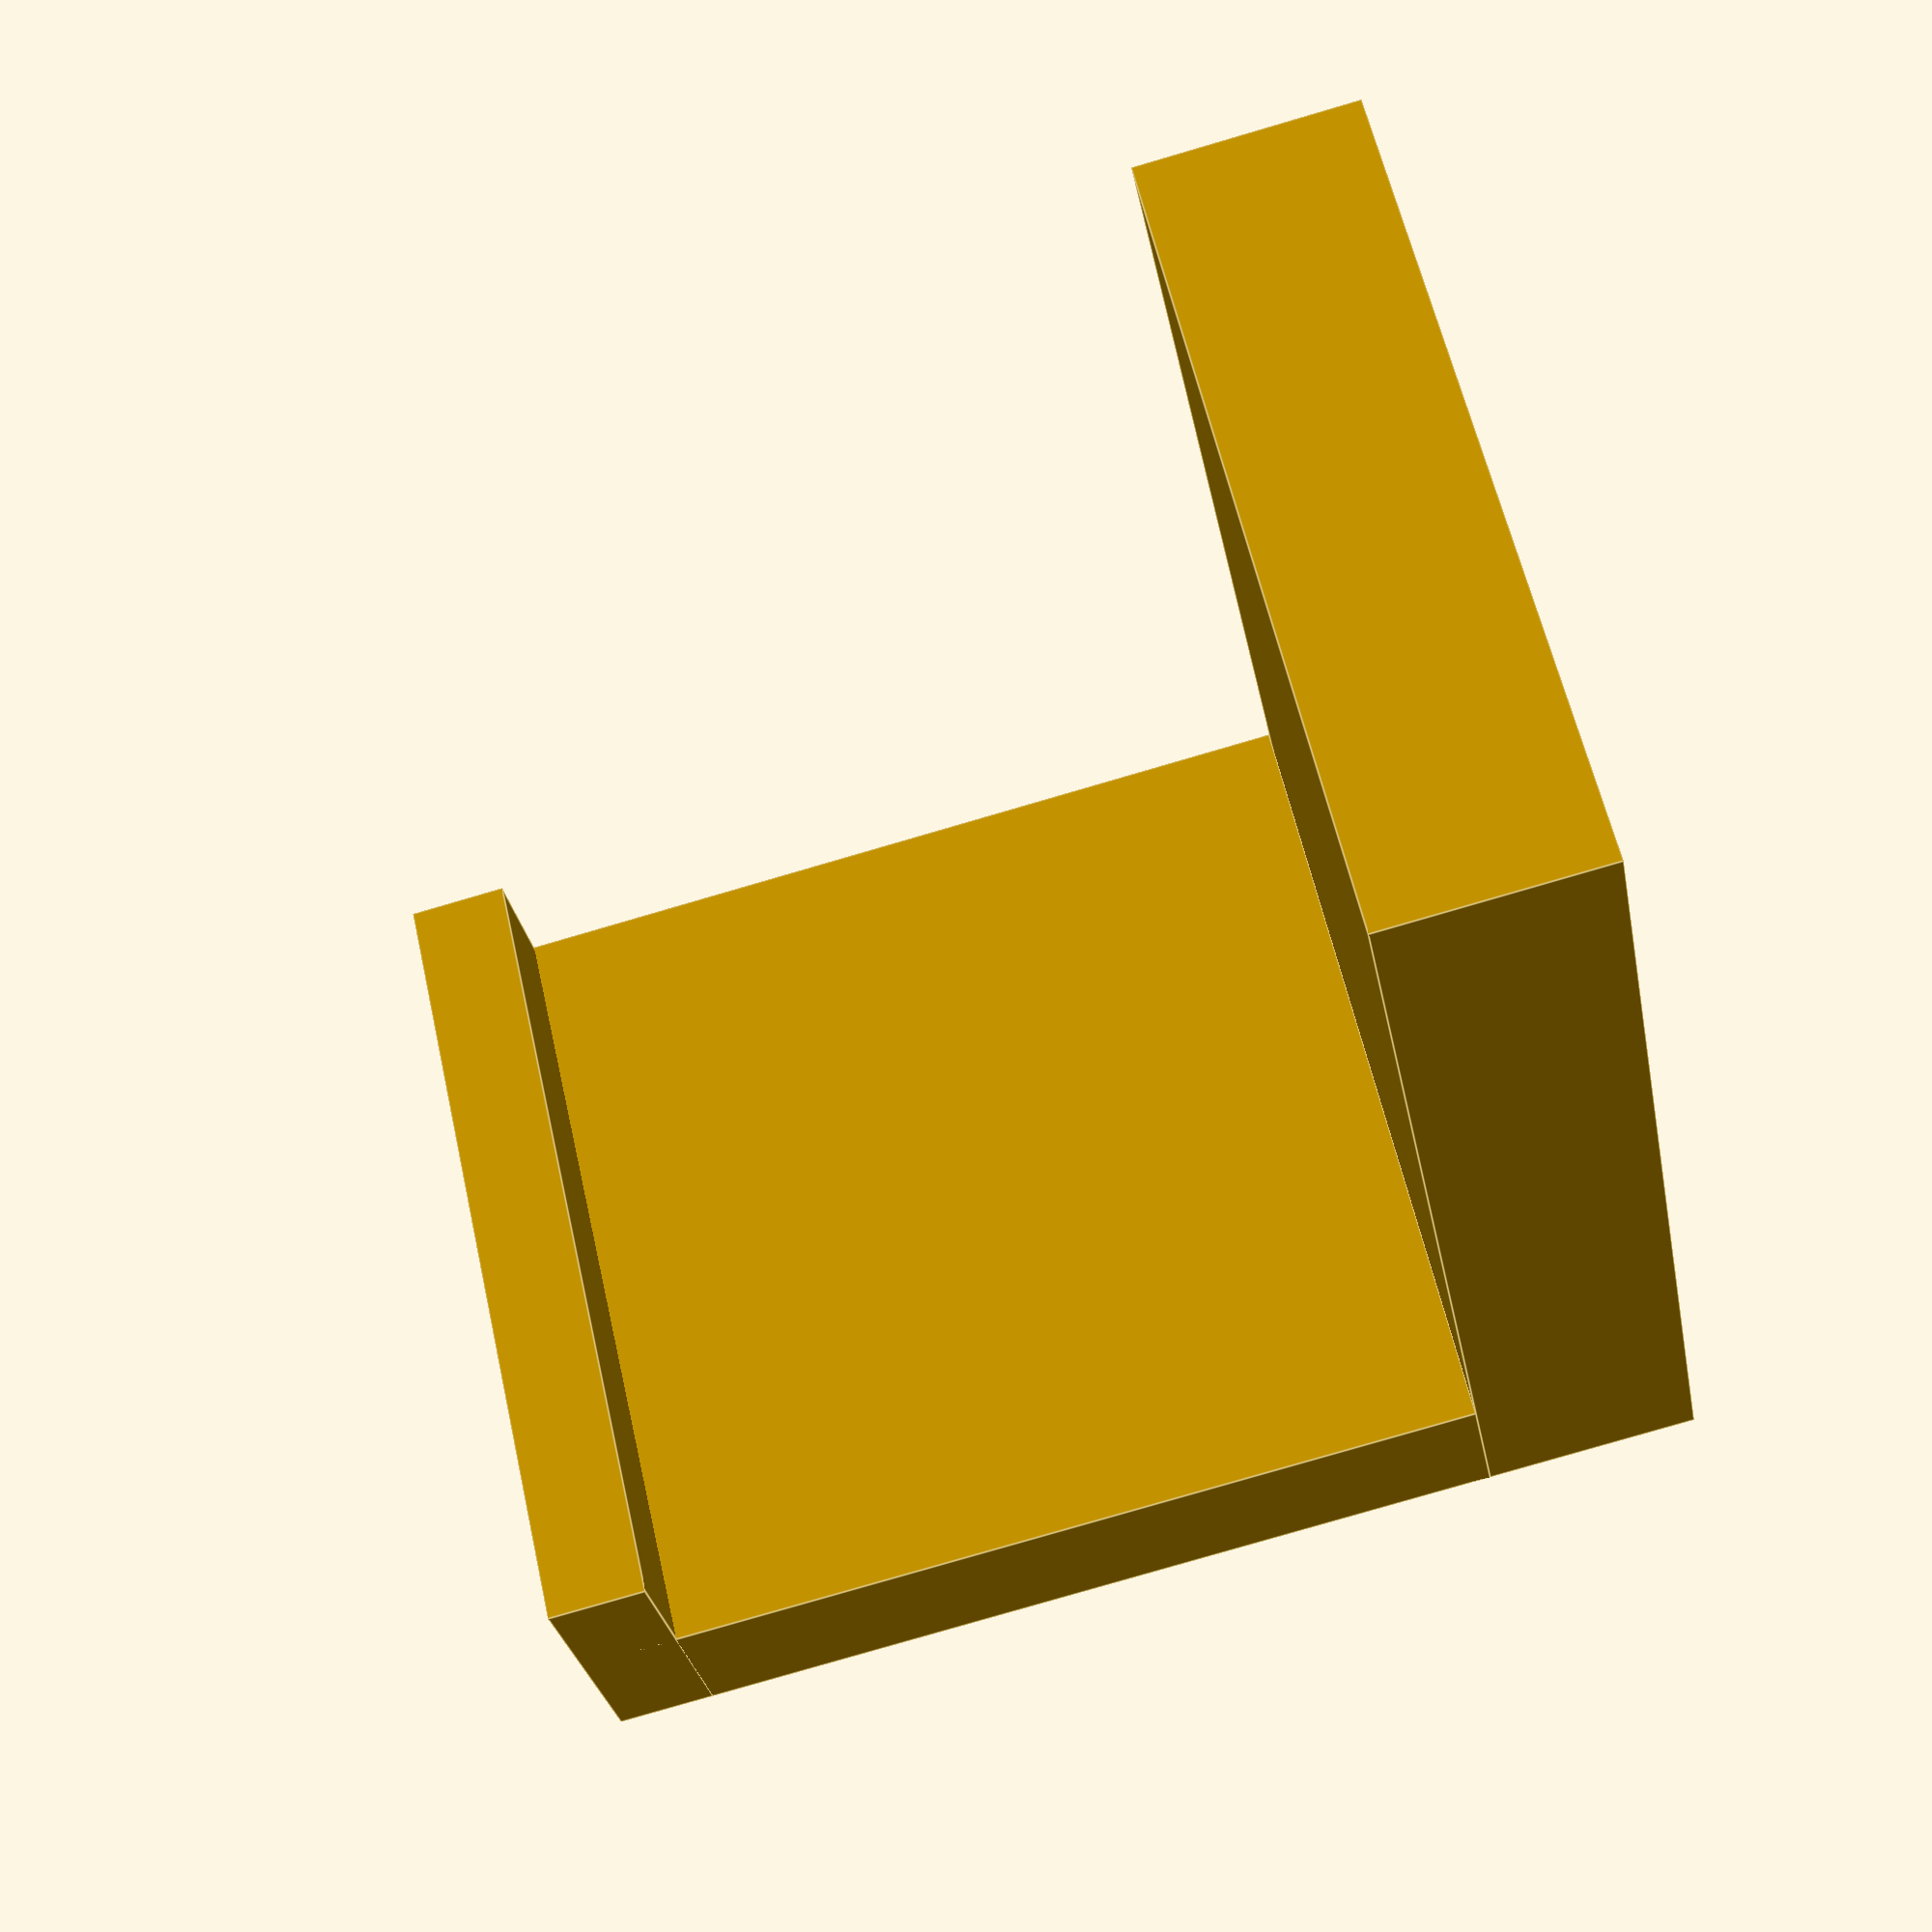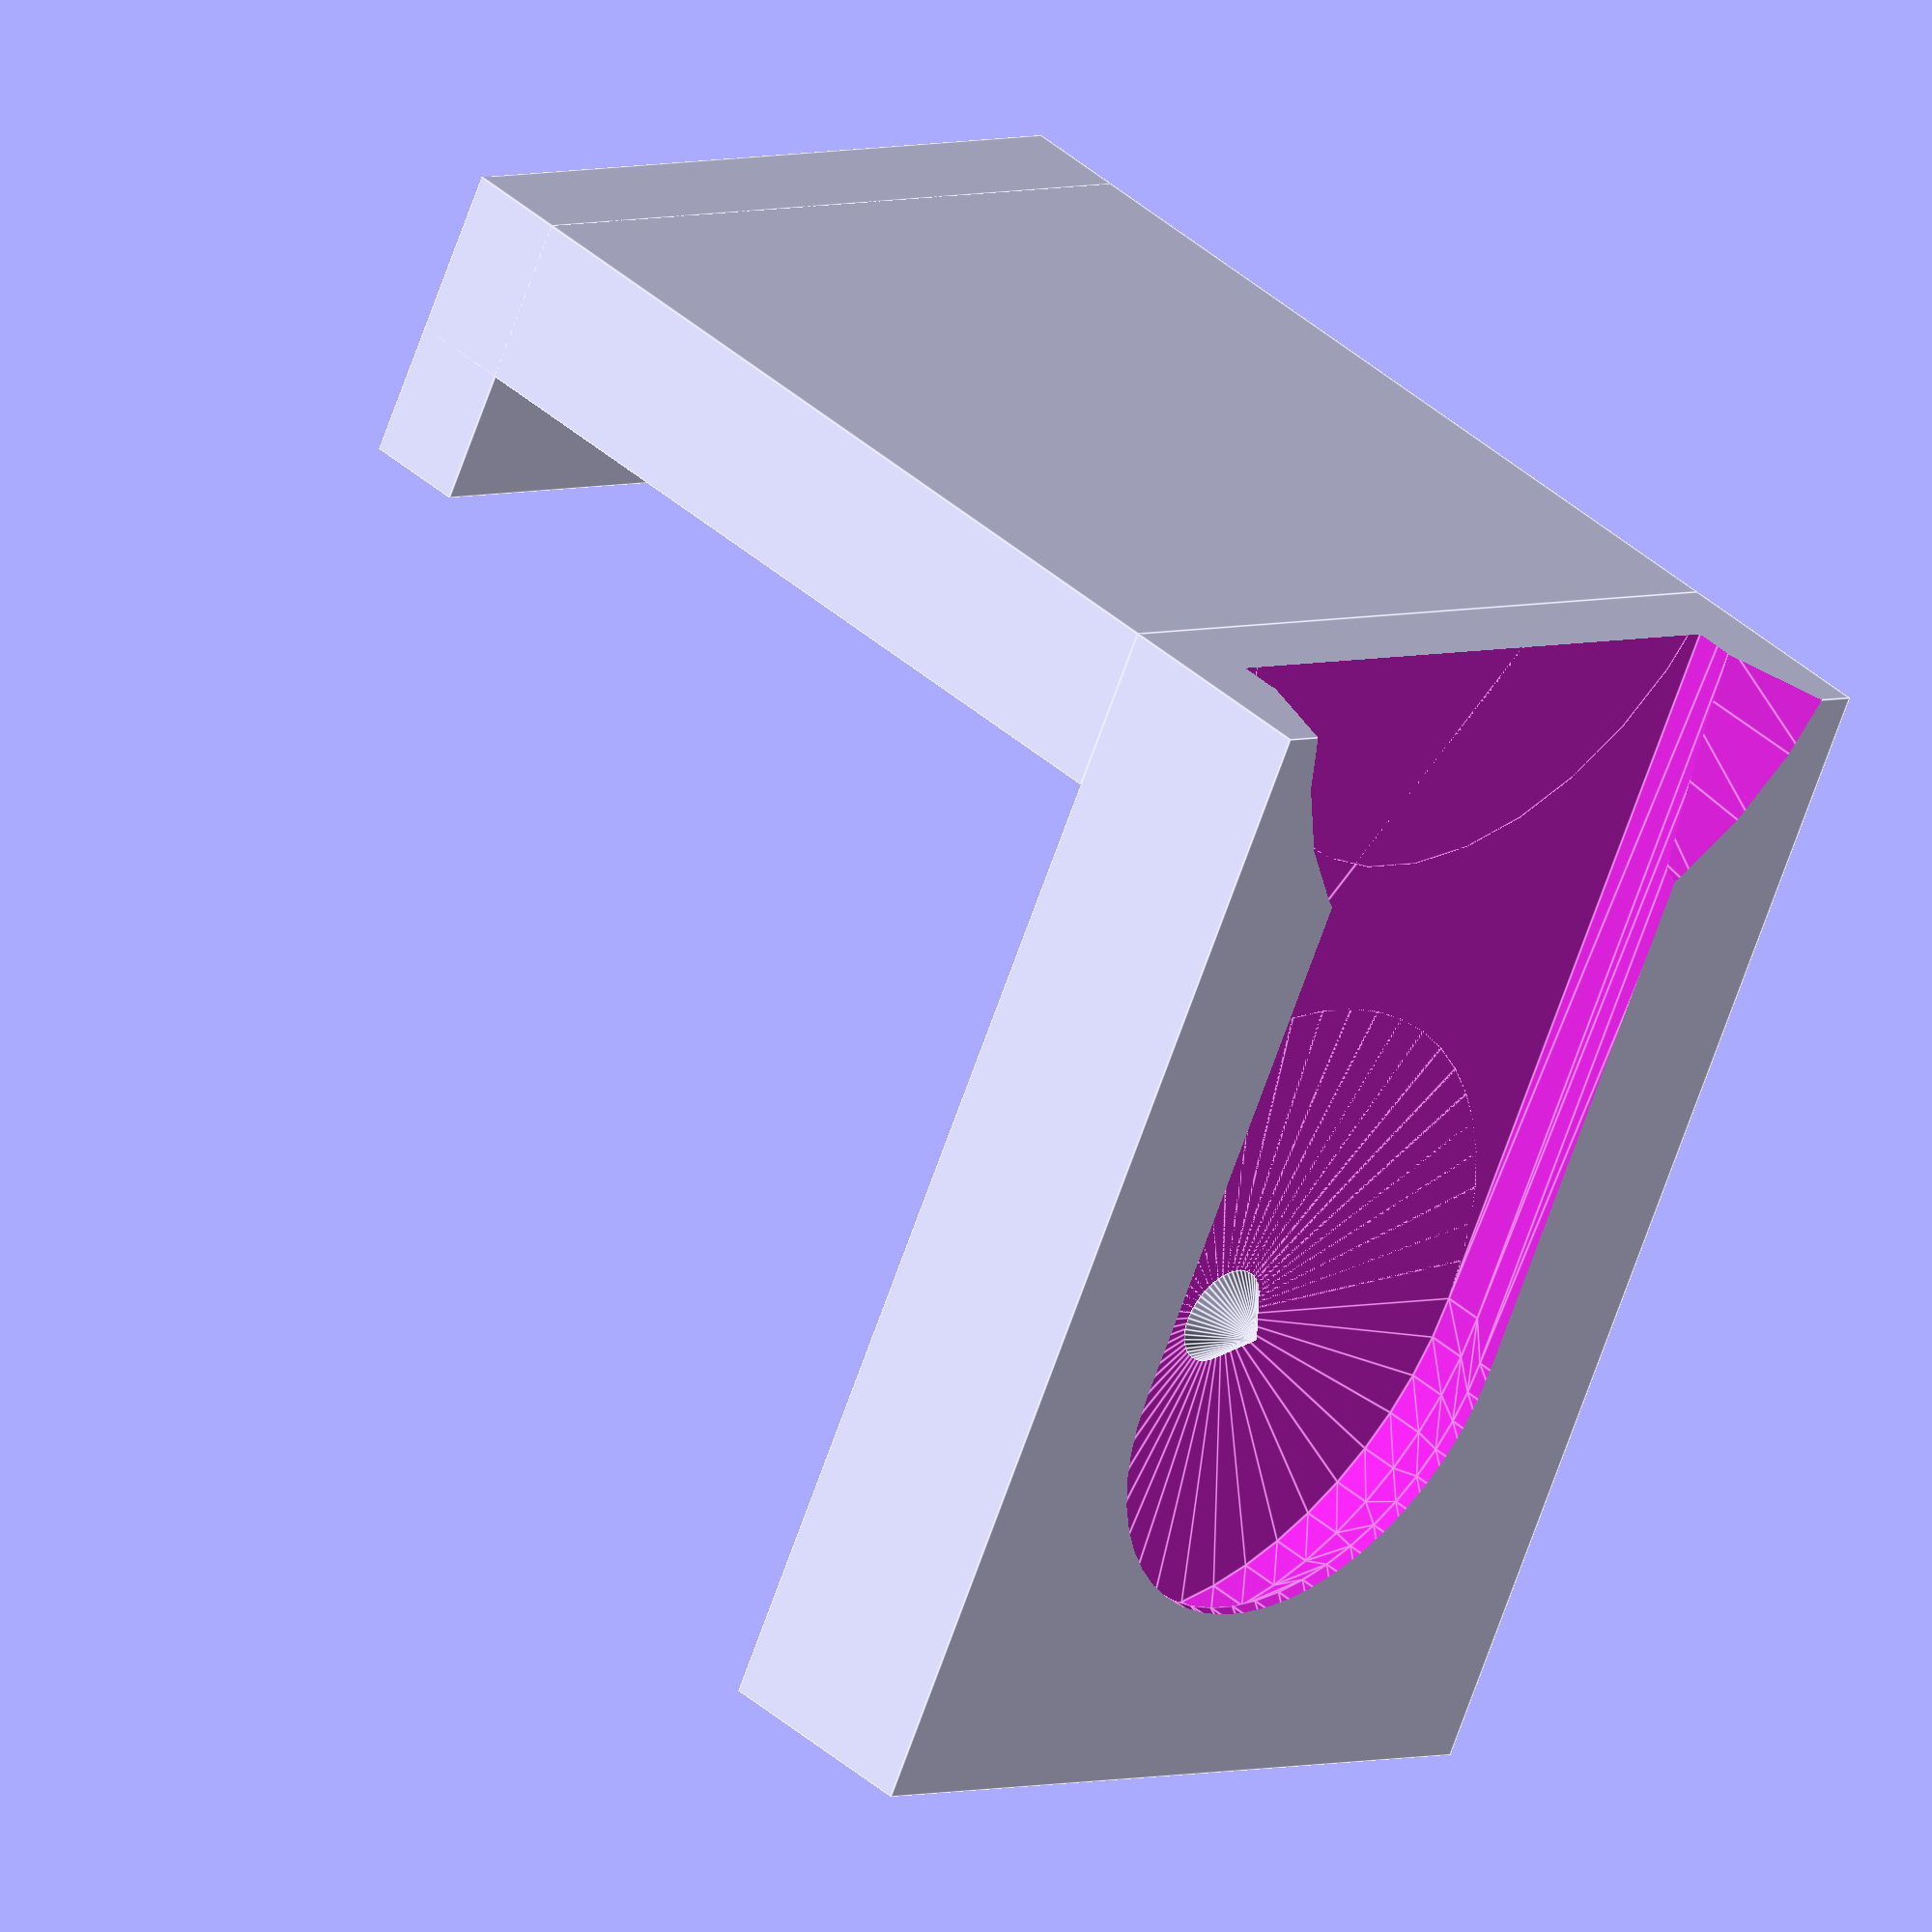
<openscad>
/*Created by Andy Levesque
Credit to @David D on Printables and Jonathan at Keep Making for Multiconnect and Multiboard, respectively
Licensed Creative Commons 4.0 Attribution Non-Commercial Sharable with Attribution
*/

/* [Standard Parameters] */
hookWidth = 25;
hookInternalDepth = 25;
hookLipHeight = 4;
hookStyle = "standard"; // ["standard", "round"]
hookQuantity = 1;

/*[Additional Customization]*/
hookLipThickness = 3;
hookBottomThickness = 5;
backHeight = 35;
hookSpacing = 20;


/*[Slot Customization]*/
//Distance between Multiconnect slots on the back (25mm is standard for MultiBoard)
distanceBetweenSlots = 25;
//QuickRelease removes the small indent in the top of the slots that lock the part into place
slotQuickRelease = false;
//Dimple scale tweaks the size of the dimple in the slot for printers that need a larger dimple to print correctly
dimpleScale = 1; //[0.5:.05:1.5]
//Scale the size of slots in the back (1.015 scale is default for a tight fit. Increase if your finding poor fit. )
slotTolerance = 1.00; //[0.925:0.005:1.075]
//Move the slot in (positive) or out (negative)
slotDepthMicroadjustment = 0; //[-.5:0.05:.5]
//enable a slot on-ramp for easy mounting of tall items
onRampEnabled = true;
//frequency of slots for on-ramp. 1 = every slot; 2 = every 2 slots; etc.
onRampEveryXSlots = 1;


/*[Hidden]*/
hookOverallWidth = hookWidth * hookQuantity + hookSpacing * (hookQuantity - 1);
backWidth = max(distanceBetweenSlots,hookOverallWidth);

//Hook
union(){
    //back
    translate(v = [-backWidth/2,0,0]) 
        multiconnectBack(backWidth = backWidth, backHeight = backHeight, distanceBetweenSlots = distanceBetweenSlots);
 
    for (i=[0:hookQuantity-1]){
        if (hookStyle == "standard") {
            translate([-backWidth/2 + i*hookSpacing + i*hookWidth + hookWidth/2,0,0]) 
                hookStandard(hookWidth, hookInternalDepth, hookLipThickness, hookBottomThickness);
        } else if (hookStyle == "round") {

            // This slices the bottom off the rounded hook so it can print cleanly
            difference(){
                translate([-backWidth/2 + i*hookSpacing + i*hookWidth + hookWidth/2,0,-1]) {
                    roundedHook(hookInternalDepth, hookWidth, hookLipHeight);
                }
                translate([-backWidth/2,0,-10]) cube(size=[backWidth, hookInternalDepth + hookWidth,10]);
            }
        }
    }
}

//BEGIN MODULES
//Standard Hook
module hookStandard(hookWidth, hookInternalDepth, hookLipThickness, hookBottomThickness) 
{
    union() {
        //hook base
        translate(v = [-hookWidth/2,0,0]) 
            cube(size = [hookWidth,hookInternalDepth+hookLipThickness,hookBottomThickness]);
        //hook lip
        translate(v = [-hookWidth/2,hookInternalDepth,0]) 
            cube(size = [hookWidth,hookLipThickness,hookLipHeight+hookBottomThickness]);
    }
}

// Single rounded hook
module roundedHook(hookInternalDepth, hookWidth, hookLipHeight) {
    // length
        translate(v = [0, hookInternalDepth, hookWidth/2])
    rotate([90,0,0]) 
    linear_extrude(hookInternalDepth) circle(hookWidth/2);

    // curve
    translate([0,hookInternalDepth,hookWidth])
    rotate([0,90,0])
    rotate_extrude(angle=90)
    translate([hookWidth/2,0,0])
    circle(hookWidth/2);
       
    //curve 
            translate([0,hookInternalDepth + hookWidth/2,hookWidth])
    cylinder(h = hookLipHeight - hookWidth/2, r = hookWidth/2);

    // hook end
    translate([0,hookInternalDepth + hookWidth/2, hookWidth/2 + hookLipHeight])
    sphere(r = hookWidth/2);

}

//Slotted back Module
module multiconnectBack(backWidth, backHeight, distanceBetweenSlots)
{
    //slot count calculates how many slots can fit on the back. Based on internal width for buffer. 
    //slot width needs to be at least the distance between slot for at least 1 slot to generate
    let (backWidth = max(backWidth,distanceBetweenSlots), backHeight = max(backHeight, 25),slotCount = floor(backWidth/distanceBetweenSlots), backThickness = 6.5){
        difference() {
            translate(v = [0,-backThickness,0]) cube(size = [backWidth,backThickness,backHeight]);
            //Loop through slots and center on the item
            //Note: I kept doing math until it looked right. It's possible this can be simplified.
            for (slotNum = [0:1:slotCount-1]) {
                translate(v = [distanceBetweenSlots/2+(backWidth/distanceBetweenSlots-slotCount)*distanceBetweenSlots/2+slotNum*distanceBetweenSlots,-2.35+slotDepthMicroadjustment,backHeight-13]) {
                    slotTool(backHeight);
                }
            }
        }
    }
    //Create Slot Tool
    module slotTool(totalHeight) {
        scale(v = slotTolerance)
        //slot minus optional dimple with optional on-ramp
        let (slotProfile = [[0,0],[10.15,0],[10.15,1.2121],[7.65,3.712],[7.65,5],[0,5]])
        difference() {
            union() {
                //round top
                rotate(a = [90,0,0,]) 
                    rotate_extrude($fn=50) 
                        polygon(points = slotProfile);
                //long slot
                translate(v = [0,0,0]) 
                    rotate(a = [180,0,0]) 
                    linear_extrude(height = totalHeight+1) 
                        union(){
                            polygon(points = slotProfile);
                            mirror([1,0,0])
                                polygon(points = slotProfile);
                        }
                //on-ramp
                if(onRampEnabled)
                    for(y = [1:onRampEveryXSlots:totalHeight/distanceBetweenSlots])
                        translate(v = [0,-5,-y*distanceBetweenSlots]) 
                            rotate(a = [-90,0,0]) 
                                cylinder(h = 5, r1 = 12, r2 = 10.15);
            }
            //dimple
            if (slotQuickRelease == false)
                scale(v = dimpleScale) 
                rotate(a = [90,0,0,]) 
                    rotate_extrude($fn=50) 
                        polygon(points = [[0,0],[0,1.5],[1.5,0]]);
        }
    }
}
</openscad>
<views>
elev=208.7 azim=77.3 roll=169.7 proj=p view=edges
elev=248.7 azim=226.3 roll=19.4 proj=o view=edges
</views>
